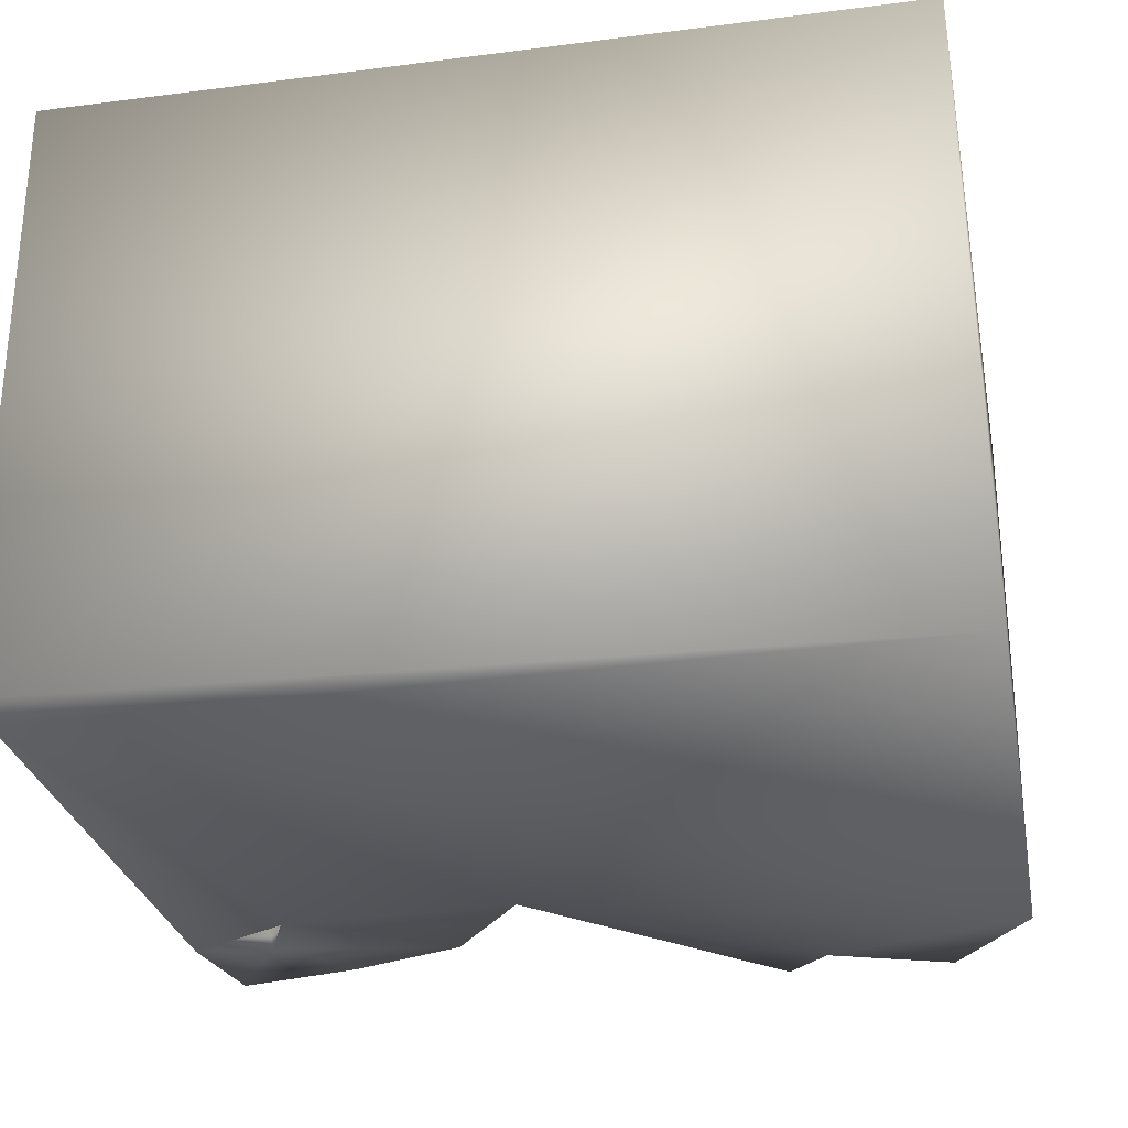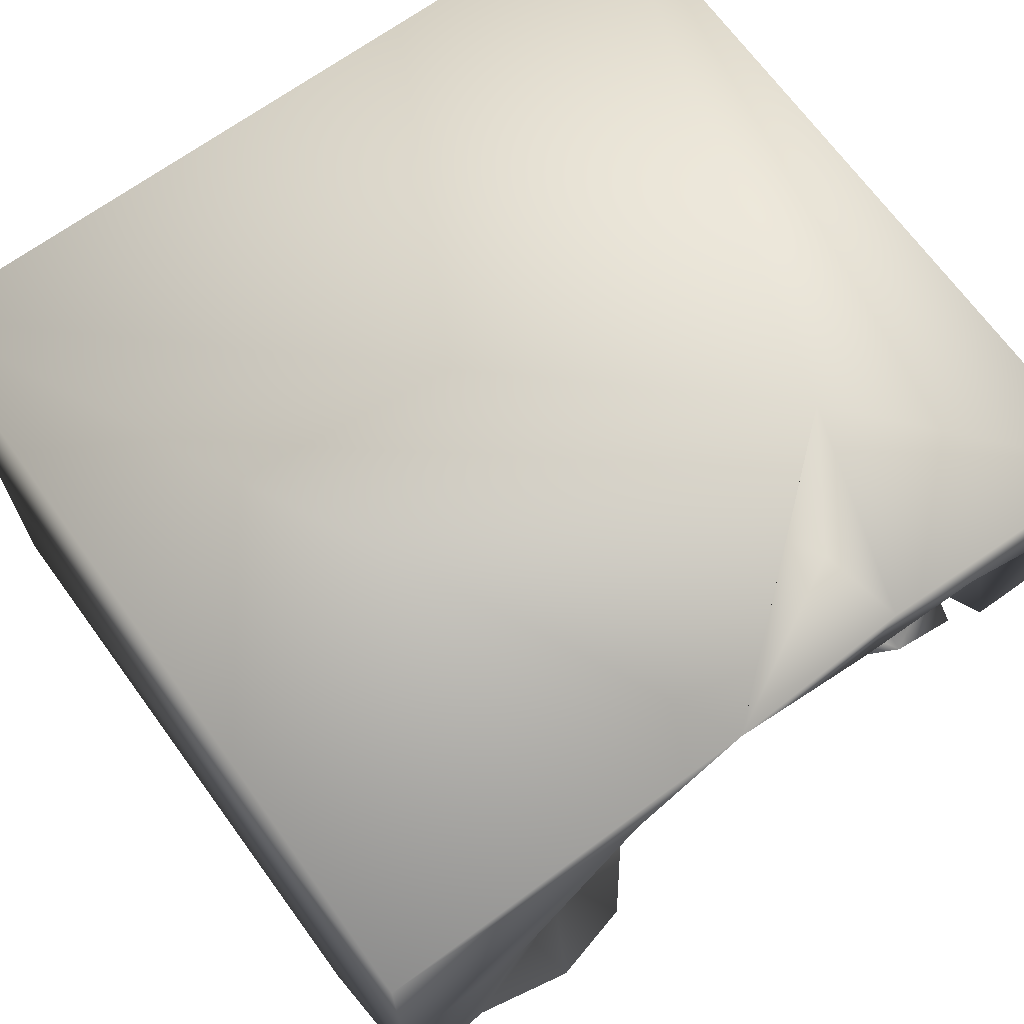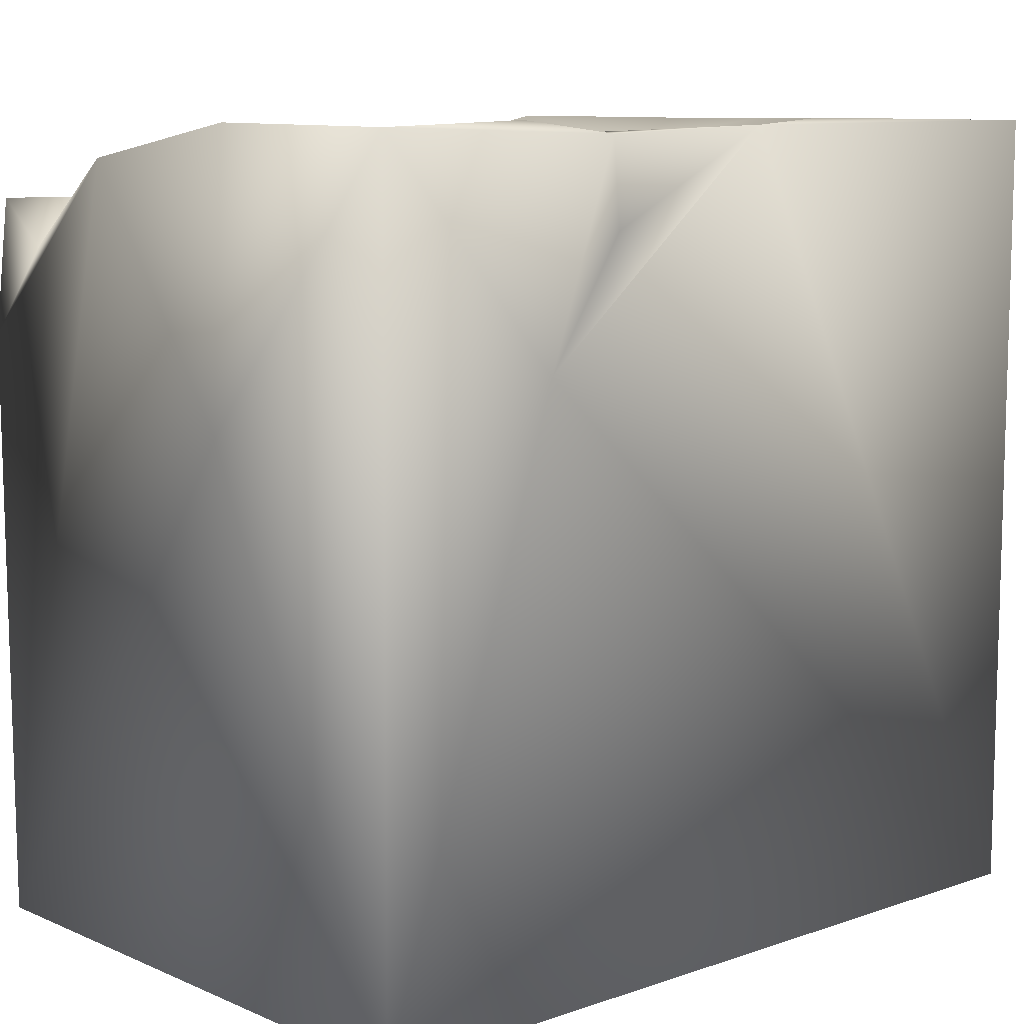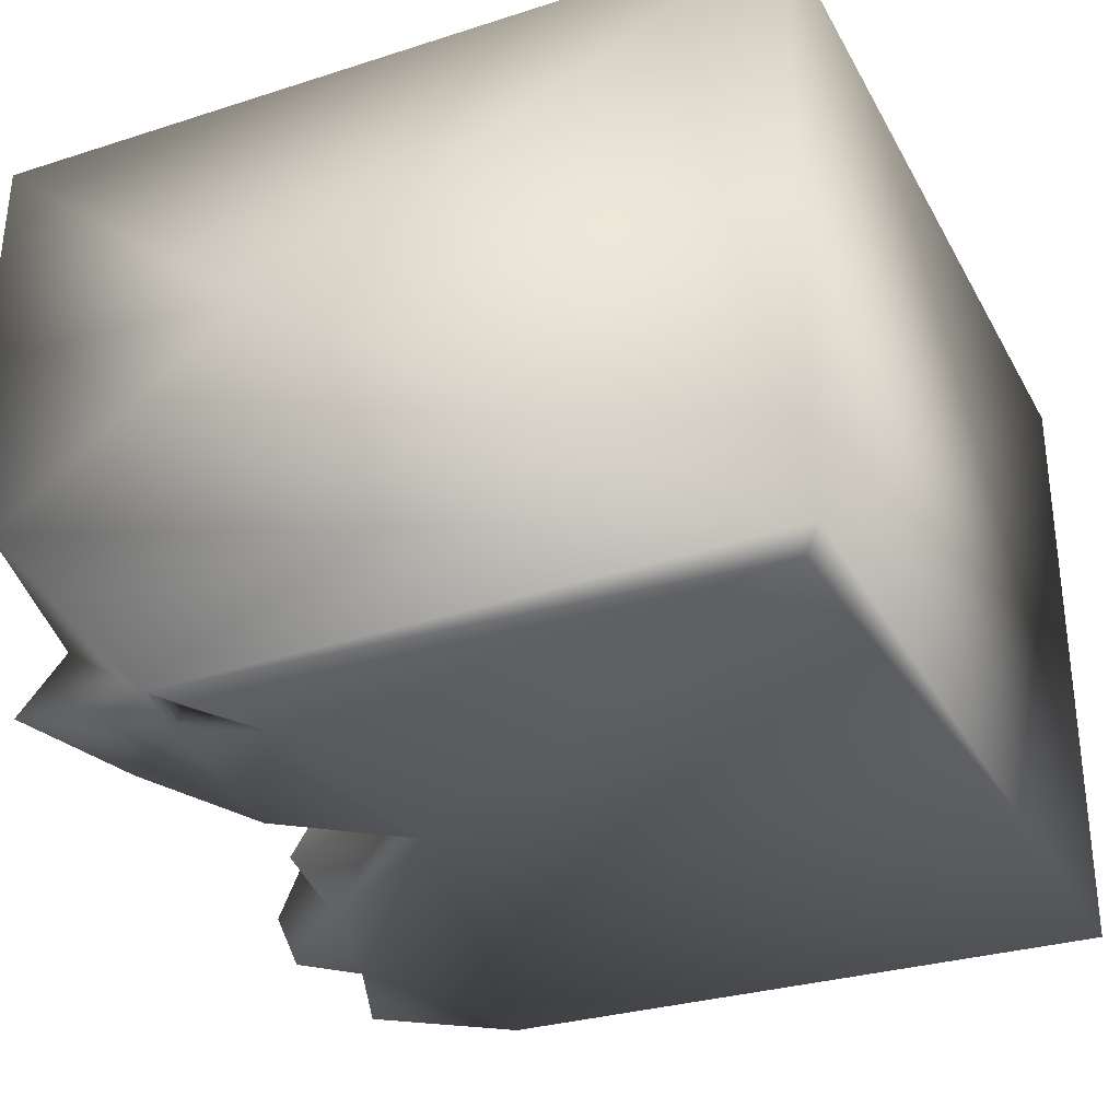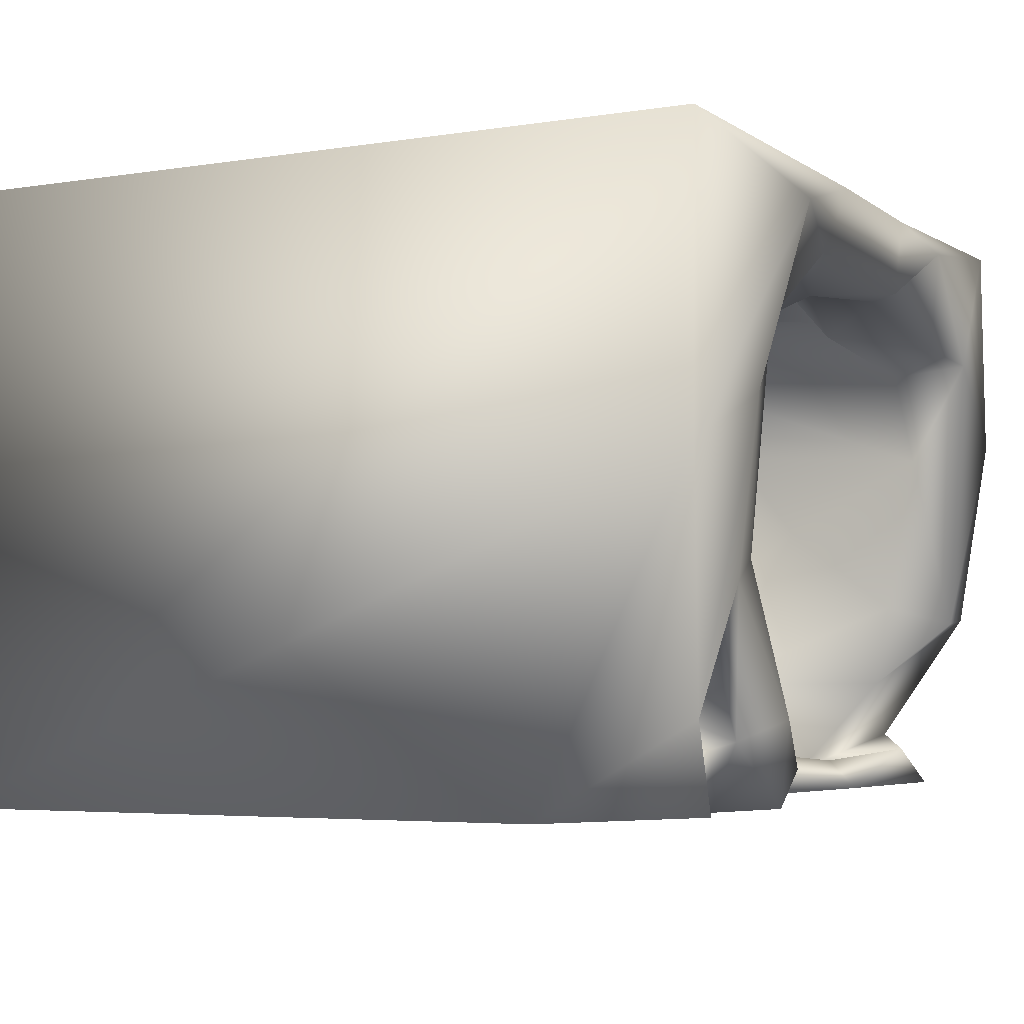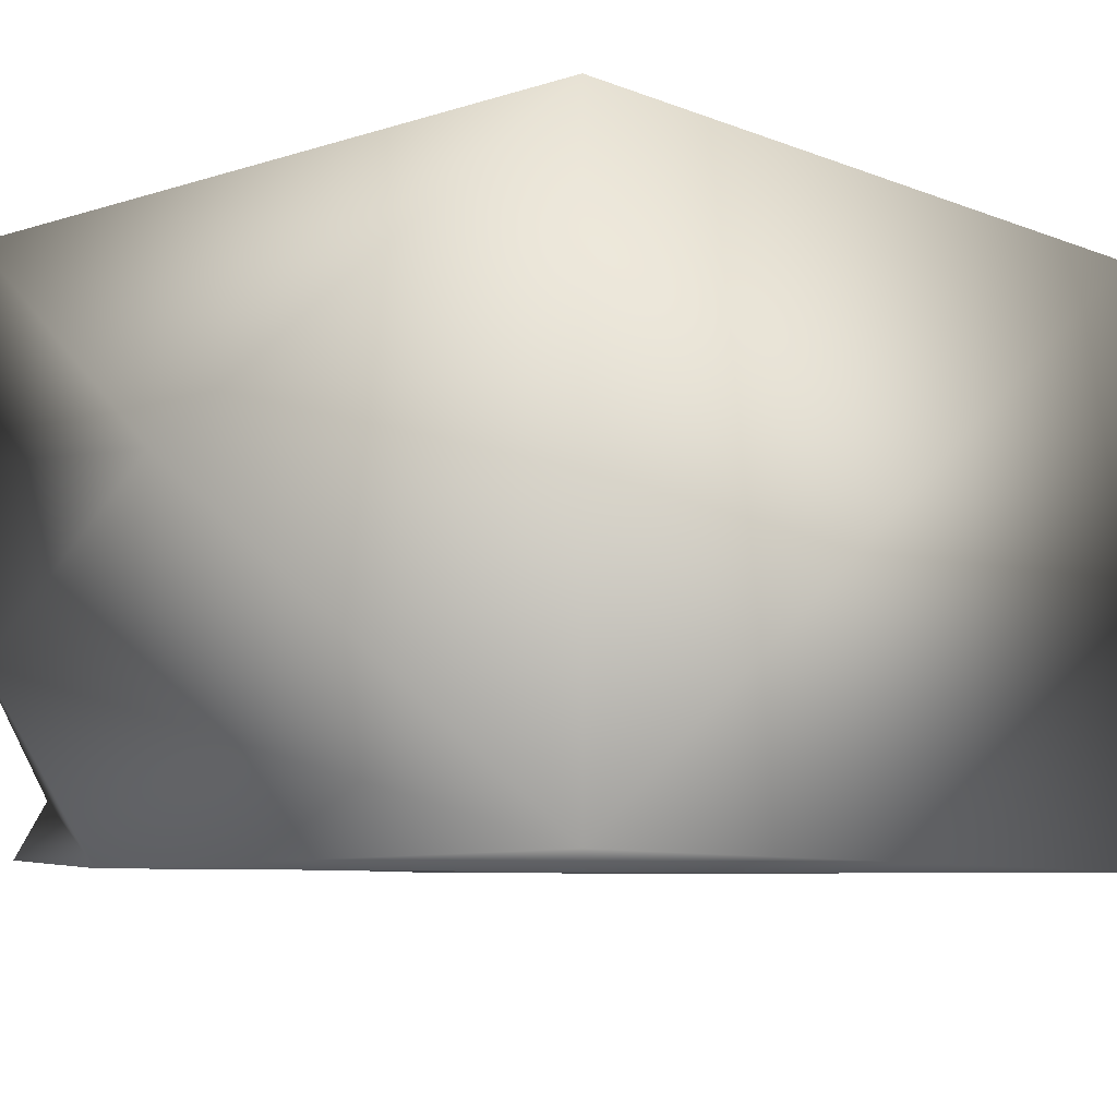
<metadata>
{"format":"obj","ext":"obj","renderer":"f3d","projection":"perspective","resolution":1024,"background":"white","views":[{"elev":-27.8,"azim":11.0,"up":"+Z"},{"elev":68.5,"azim":143.9,"up":"+Z"},{"elev":9.3,"azim":-41.9,"up":"+Y"},{"elev":-30.6,"azim":-65.6,"up":"+Z"},{"elev":-4.4,"azim":118.0,"up":"+Z"},{"elev":-7.1,"azim":-48.1,"up":"+Z"}]}
</metadata>
<code>
o Liquid_Domain
v -8.449 -9.084 6.202
v 8.349 -9.094 6.212
v 8.477 -9.093 -6.192
v -8.479 -9.103 -5.868
v -8.134 -8.756 -6.217
v -4.602 2.627 6.178
v -8.444 1.424 1.434
v -8.375 2.775 -6.131
v -1.369 1.181 -6.193
v -6.473 -2.728 2.722
v -7.067 -1.635 1.923
v -4.064 -2.505 2.598
v -4.109 -1.492 0.3504
v -6.042 -1.825 -0.2752
v -6.855 1.412 1.66
v -3.788 0.5086 3.322
v -8.409 6.346 -2.238
v -6.134 1.602 -6.108
v -6.76 -1.395 3.968
v -4.436 -0.767 4.23
v -4.497 -0.2313 -0.9564
v -6.84 -0.4236 -2.45
v -4.929 -0.7274 -2.791
v 8.432 3.854 -6.192
v -4.068 -0.4498 -4.344
v -3.325 1.265 -1.801
v -6.592 0.8067 4.294
v -2.498 0.1821 -2.616
v -6.09 1.015 -3.73
v -5.503 1.442 -5.544
v -1.24 2.694 6.161
v -4.797 0.5215 4.918
v -0.05379 0.1758 -2.224
v -0.7111 0.7244 -4.468
v -3.372 1.596 -5.472
v -7.318 2.629 -0.1574
v -3.428 1.672 1.764
v 0.2196 1.663 -1.494
v -1.374 1.536 4.131
v -1.317 2.058 2.665
v -1.55 0.8742 1.368
v -2.045 1.482 -0.1837
v -6.209 1.946 -5.465
v -2.64 2.582 -5.129
v -3.042 3.572 -6.119
v -2.624 3.487 -5.559
v -7.214 5.235 3.391
v -0.7647 2.363 -5.195
v 1.578 4.543 -6.107
v -3.37 2.088 5.332
v -4.932 1.778 4.677
v -1.425 2.674 4.883
v 0.6416 2.664 -0.2105
v 0.4109 3.279 -2.473
v 6.742 1.736 -4.464
v -8.368 6.966 6.19
v -4.923 2.949 5.81
v 0.2734 2.589 3.872
v 8.443 6.982 0.3366
v -6.901 2.956 -5.663
v -0.004228 3.567 5.285
v -3.008 3.348 4.317
v -6.192 3.692 4.646
v -0.8541 3.43 3.52
v -7.306 5.619 1.419
v 1.106 4.167 2.067
v -7.71 4.532 -3.687
v -6.859 3.16 -6.05
v -3.304 4.421 5.112
v 6.971 2.443 -2.696
v 7.824 4.799 -2.939
v -8.133 4.566 -4.872
v 1.13 5.305 4.314
v 1.496 4.593 -2.009
v -0.1618 4.697 -5.427
v 4.355 4.171 -4.114
v 6.282 3.956 -4.794
v -5.816 4.05 -5.434
v -5.553 4.749 -6.033
v 0.6431 6.962 6.168
v -0.357 4.803 4.908
v -4.623 4.555 4.037
v -1.415 5.369 4.434
v 6.885 3.761 -0.5439
v 5.603 4.413 -2.811
v 4.341 4.375 -4.754
v -8.18 5.505 -5.971
v 6.766 6.531 -6.088
v -3.114 6.822 6.164
v -2.844 5.104 6.031
v 6.566 4.666 2.65
v 5.988 4.872 2.412
v 6.488 4.919 0.3681
v -6.813 5.127 -1.97
v 1.461 5.178 -4.389
v 5.984 5.4 -5.153
v 8.328 6.991 -4.357
v 2.785 6.152 3.326
v 6.55 5.415 0.367
v -6.506 5.509 -5.162
v -3.615 5.97 4.584
v -8.382 7.023 1.729
v 4.962 6.582 -1.469
v 3.662 5.452 -2.889
v 3.342 6.484 -6.082
v 8.446 7.021 6.154
v 7.11 6.618 -2.577
v 7.445 6.822 -3.212
v 5.731 6.585 -4.793
v -2.644 6.821 4.547
v -5.584 6.636 3.735
v 2.557 6.523 -5.365
v 4.228 5.423 -6.142
v 5.687 7.055 1.481
v -7.573 6.364 -2.336
v -4.86 7.066 5.726
v 1.045 6.609 4.857
v 4.441 7.097 -4.405
v 3.067 7.085 5.501
v -7.198 6.881 3.544
v 6.678 7.052 -1.97
f 2 1 4
f 2 4 3
f 3 4 5
f 1 7 4
f 2 6 1
f 4 8 5
f 3 5 24
f 14 10 13
f 12 13 10
f 11 10 14
f 56 7 1
f 10 19 12
f 11 19 10
f 19 11 15
f 7 17 4
f 20 12 19
f 12 16 13
f 14 13 21
f 16 12 20
f 22 14 23
f 5 8 18
f 5 18 9
f 16 21 13
f 21 23 14
f 22 23 25
f 28 25 23
f 17 8 4
f 20 19 27
f 11 14 22
f 23 21 26
f 22 25 29
f 27 32 20
f 33 25 28
f 34 25 33
f 30 29 25
f 32 50 20
f 50 16 20
f 16 37 21
f 33 28 42
f 28 23 26
f 35 30 25
f 34 35 25
f 2 3 106
f 32 51 50
f 11 36 15
f 11 22 36
f 26 21 37
f 26 42 28
f 18 45 9
f 6 56 1
f 39 16 50
f 40 16 39
f 40 37 16
f 40 41 37
f 42 38 33
f 29 36 22
f 33 38 34
f 43 60 29
f 29 30 43
f 34 44 35
f 41 42 37
f 42 26 37
f 38 42 53
f 38 54 34
f 34 54 48
f 34 48 44
f 57 50 51
f 39 50 52
f 40 39 58
f 42 41 53
f 48 9 46
f 9 45 46
f 2 80 6
f 19 47 27
f 41 40 58
f 3 24 59
f 48 46 44
f 43 18 60
f 43 68 18
f 60 18 8
f 9 48 49
f 5 9 24
f 51 63 57
f 62 52 50
f 52 61 39
f 61 58 39
f 32 27 63
f 63 51 32
f 64 52 62
f 63 27 47
f 19 15 65
f 58 66 41
f 66 53 41
f 15 36 65
f 94 36 29
f 53 54 38
f 60 67 29
f 70 55 76
f 35 44 30
f 68 43 30
f 6 80 31
f 50 57 69
f 50 69 62
f 106 3 59
f 84 71 70
f 70 71 55
f 67 60 72
f 17 72 8
f 44 78 30
f 30 60 68
f 49 48 75
f 9 49 113
f 31 90 6
f 81 52 64
f 19 65 47
f 53 66 74
f 53 74 54
f 84 70 76
f 75 48 54
f 55 77 76
f 30 78 60
f 44 46 78
f 60 8 68
f 18 68 45
f 9 113 24
f 31 80 90
f 81 61 52
f 57 63 82
f 82 69 57
f 61 73 58
f 62 83 64
f 73 66 58
f 84 76 85
f 17 67 72
f 86 76 77
f 72 87 8
f 79 46 45
f 8 87 68
f 45 68 79
f 24 113 88
f 6 89 56
f 82 63 47
f 64 83 81
f 93 92 91
f 99 84 85
f 29 67 94
f 74 95 54
f 75 54 95
f 59 24 97
f 71 77 55
f 77 96 86
f 46 79 78
f 6 90 89
f 69 83 62
f 84 99 71
f 67 115 94
f 72 60 100
f 78 100 60
f 79 100 78
f 68 87 79
f 113 49 105
f 69 82 101
f 66 73 98
f 103 74 66
f 102 17 7
f 65 36 94
f 67 17 115
f 104 95 74
f 49 75 95
f 2 106 80
f 56 102 7
f 81 83 117
f 47 65 120
f 92 93 91
f 98 103 66
f 107 99 85
f 104 74 103
f 85 76 109
f 71 108 77
f 76 86 109
f 86 96 109
f 100 87 72
f 90 80 89
f 69 101 83
f 83 101 110
f 83 110 117
f 61 81 117
f 61 117 73
f 111 101 82
f 82 47 111
f 99 108 71
f 104 112 95
f 85 109 107
f 95 112 49
f 96 88 113
f 79 87 100
f 105 49 112
f 47 120 111
f 114 103 98
f 65 94 115
f 99 107 108
f 104 118 112
f 108 97 77
f 96 77 97
f 109 96 113
f 97 88 96
f 109 113 105
f 24 88 97
f 101 111 116
f 116 110 101
f 73 117 98
f 117 119 98
f 114 98 119
f 65 115 120
f 103 118 104
f 56 89 116
f 80 106 119
f 89 110 116
f 80 110 89
f 119 117 80
f 106 59 119
f 117 110 80
f 116 120 56
f 111 120 116
f 120 102 56
f 59 114 119
f 120 115 102
f 114 97 121
f 115 17 102
f 59 97 114
f 114 121 103
f 107 121 97
f 107 97 108
f 121 118 103
f 109 118 121
f 121 107 109
f 118 105 112
f 109 105 118

</code>
